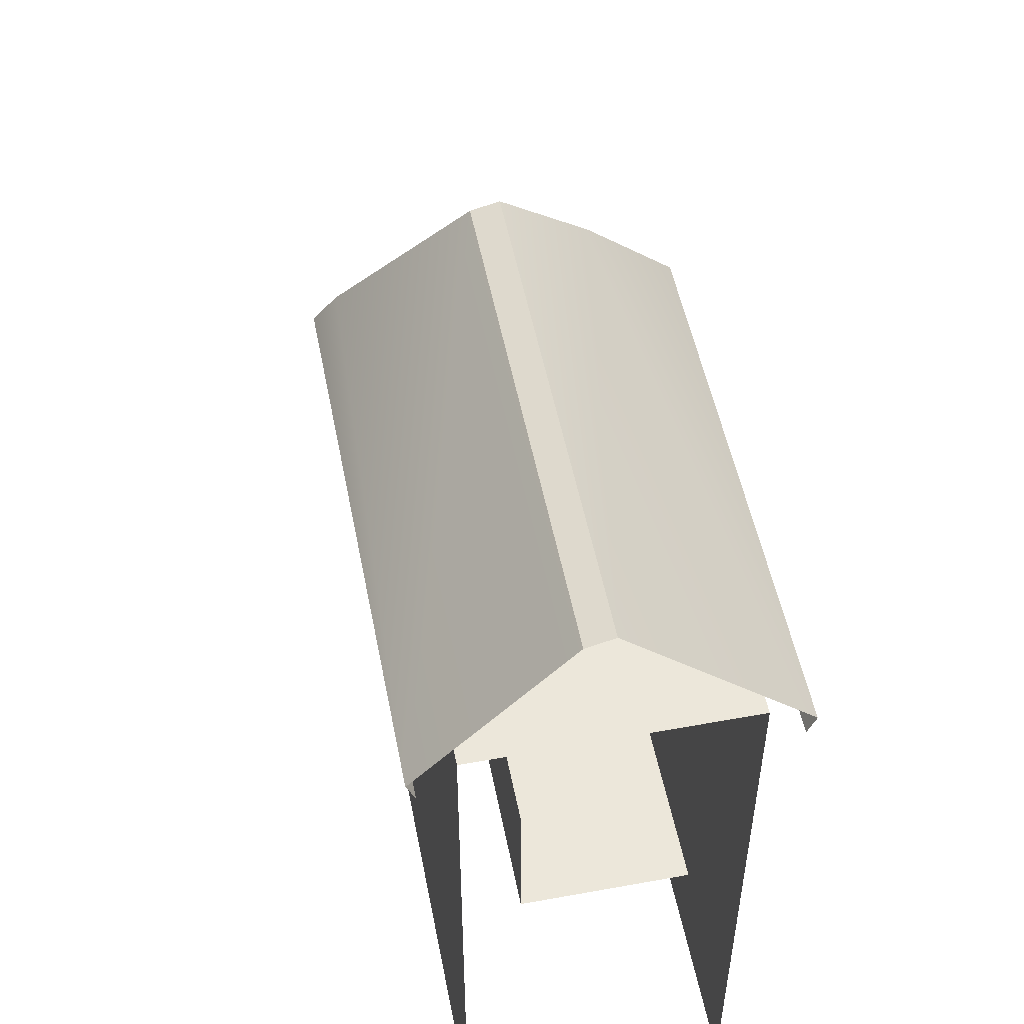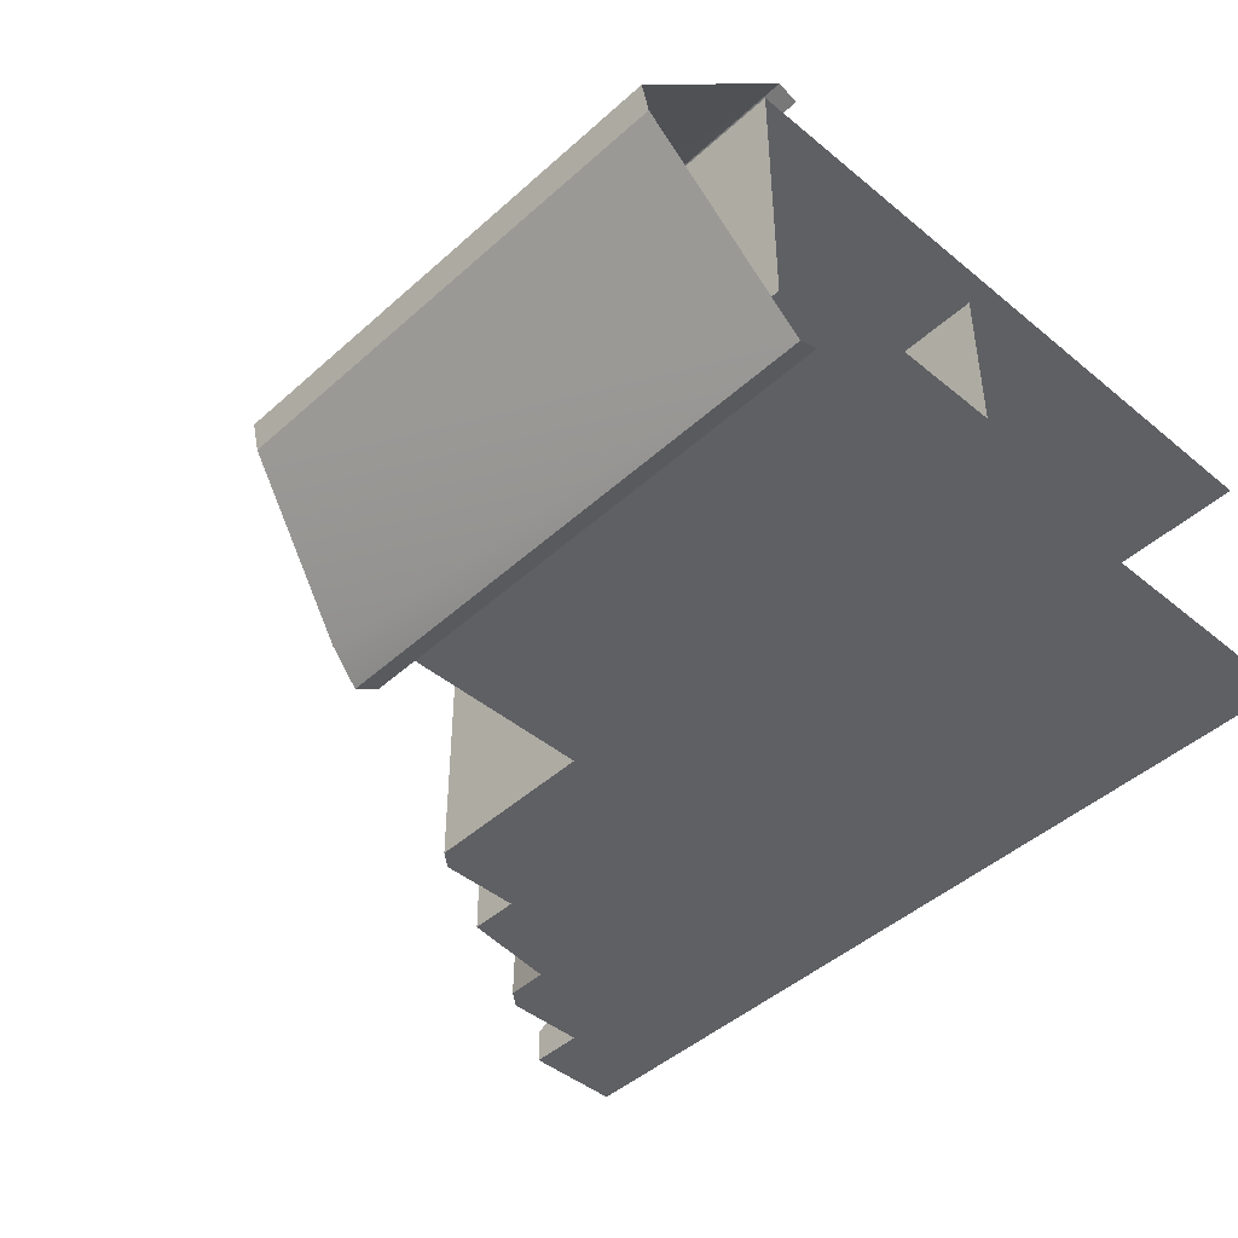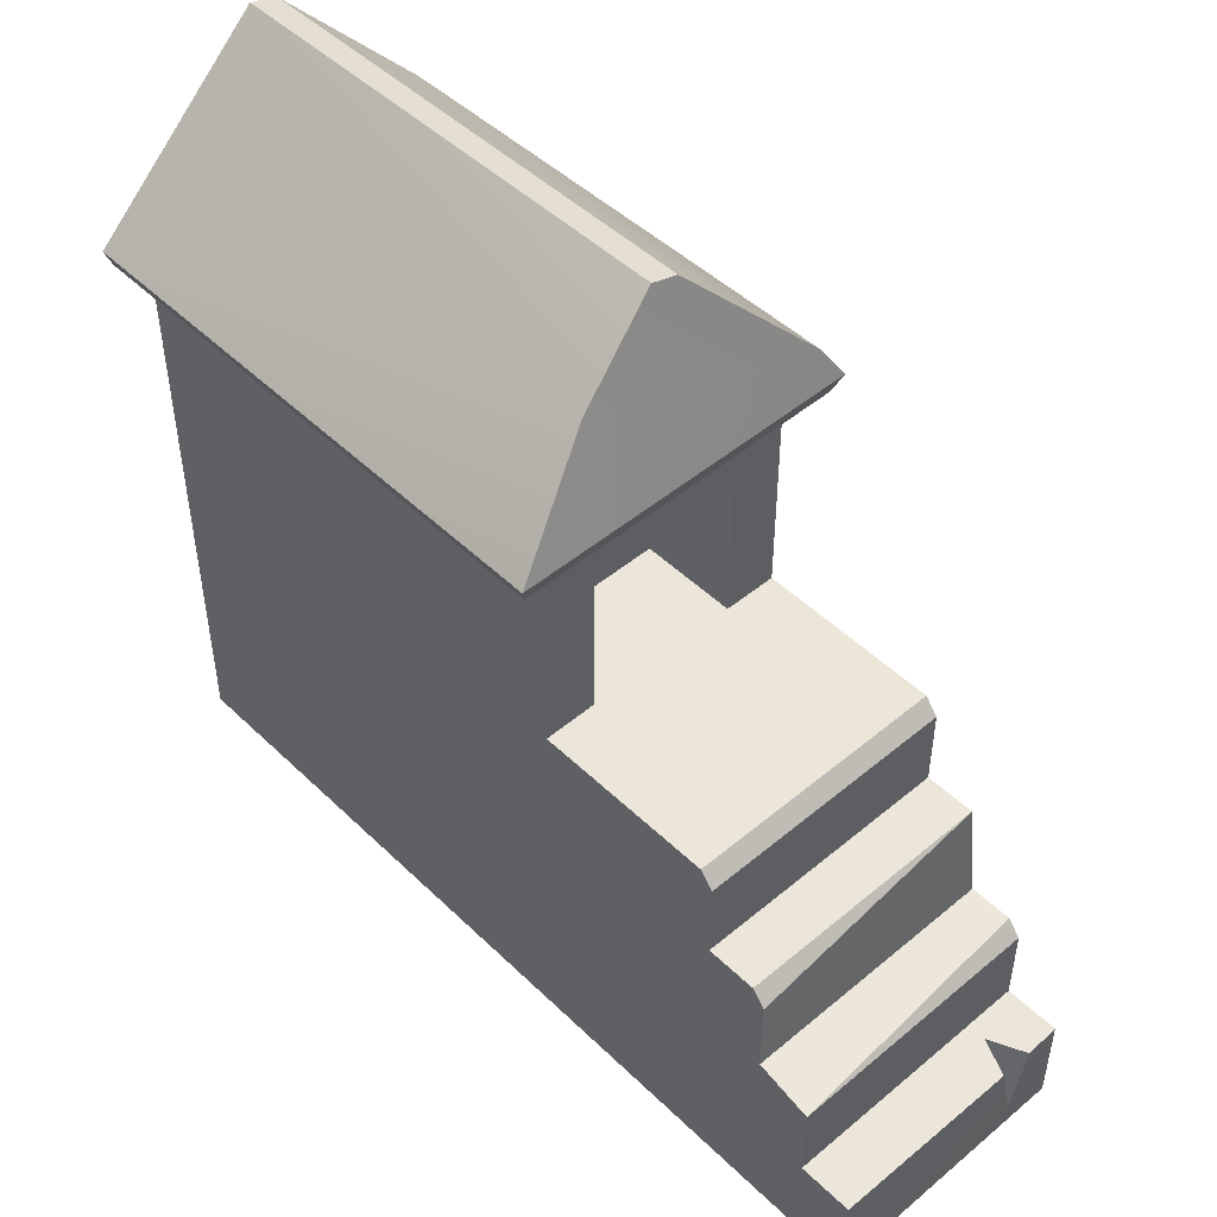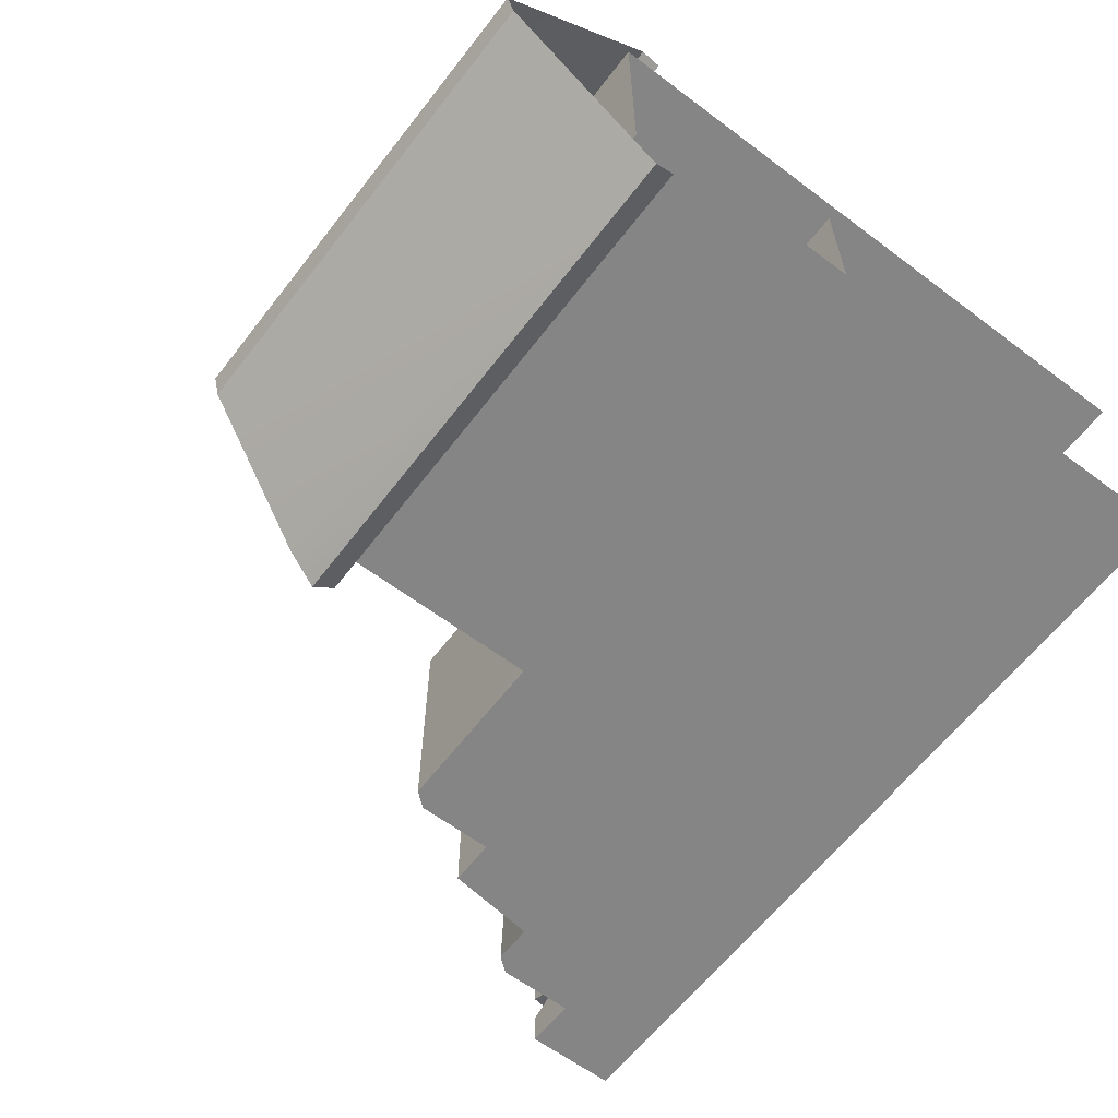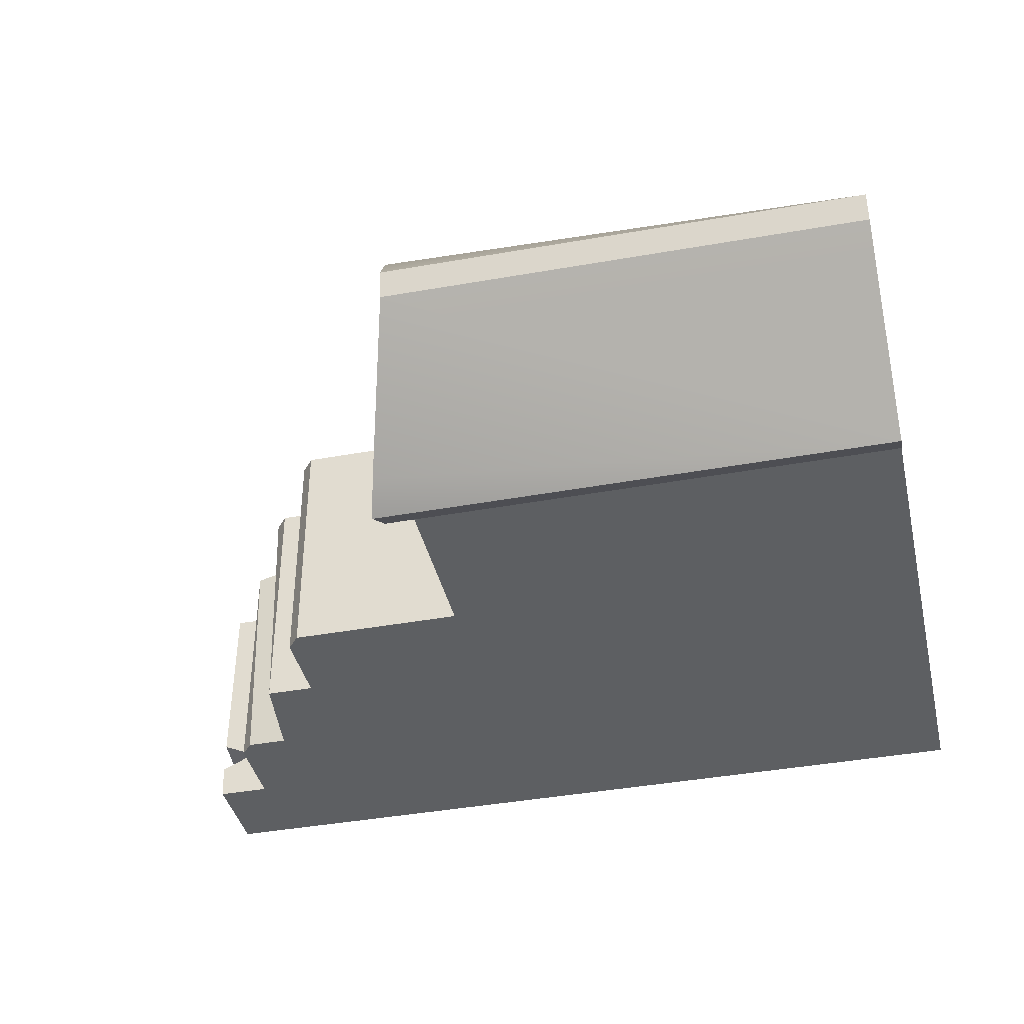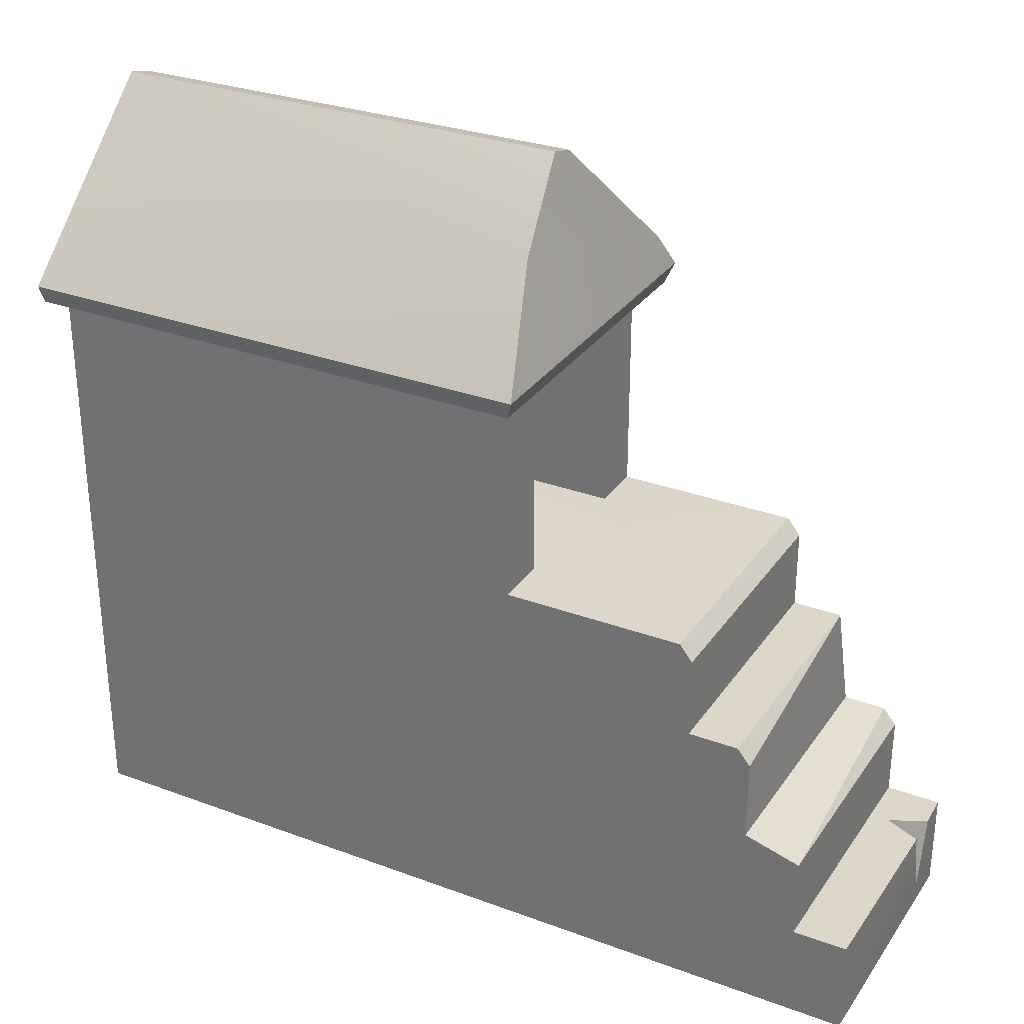
<metadata>
{"format":"obj","ext":"obj","renderer":"f3d","projection":"perspective","resolution":1024,"background":"white","views":[{"elev":52.0,"azim":78.9,"up":"+Z"},{"elev":-45.0,"azim":46.4,"up":"+Y"},{"elev":48.3,"azim":-133.0,"up":"+Z"},{"elev":-61.7,"azim":52.7,"up":"+Y"},{"elev":-39.6,"azim":12.9,"up":"+Y"},{"elev":30.3,"azim":-151.7,"up":"+Z"}]}
</metadata>
<code>
g Color_08
v -5.569 1.921 2.615
v -5.374 -1.921 2.851
v -5.569 -1.921 2.615
v -4.753 1.921 4.04
v -4.558 1.921 4.276
v -4.558 -1.921 4.276
v -5.848 -1.143 1.425
v -6.388 -1.143 0.382
v -6.388 -0.904 1.425
v -5.848 -1.143 1.425
v -6.388 -1.396 1.425
v -6.388 -1.143 0.382
v -0.9687 1.921 5.702
v 6.388 1.921 9.402
v -0.9687 1.921 9.402
v 6.388 1.921 1.016e-05
v -3.82 1.921 4.276
v -3.82 1.921 5.466
v -3.625 1.921 5.702
v -4.753 1.921 2.851
v -4.753 1.921 4.04
v -4.558 1.921 4.276
v -5.569 1.921 1.425
v -5.569 1.921 2.615
v -6.366 1.921 1.036e-06
v -6.366 1.921 1.425
v -5.569 1.921 2.615
v -4.753 1.921 2.851
v -4.753 -1.921 2.851
v -5.374 -1.921 2.851
v -0.9687 1.921 5.702
v -0.9687 1.135 7.835
v -0.9687 1.135 5.71
v -0.9687 1.921 9.402
v -0.9687 -1.921 9.402
v -0.9687 -1.135 7.835
v -0.9687 -1.921 5.702
v -0.9687 -1.135 5.71
v -3.82 -1.921 5.466
v -3.82 1.921 5.466
v -3.625 1.921 5.702
v -3.625 -1.921 5.702
v -3.625 1.921 5.702
v -0.9687 1.921 5.702
v -0.9687 1.135 5.71
v -0.9687 -1.135 5.71
v -3.625 -1.921 5.702
v -0.9687 -1.921 5.702
v 6.388 -1.135 5.71
v 6.388 1.135 5.71
v -0.9687 1.135 5.71
v -0.9687 1.135 7.835
v 6.388 1.135 7.835
v 6.388 1.135 5.71
v -6.366 1.921 1.036e-06
v -6.366 1.921 1.036e-06
v -6.366 1.921 1.425
v -6.388 -0.904 1.425
v -6.388 -1.143 0.382
v -6.366 -1.921 3.645e-07
v -6.388 -1.396 1.425
v -6.366 -1.921 1.425
v -4.753 1.921 2.851
v -4.753 1.921 4.04
v -4.558 -1.921 4.276
v -4.753 -1.921 2.851
v -3.82 1.921 4.276
v -3.82 1.921 5.466
v -3.82 -1.921 5.466
v -3.82 -1.921 4.276
v 6.388 -1.921 9.402
v -0.9687 -1.921 9.402
v -0.9687 1.921 9.402
v 6.388 1.921 9.402
v -0.9687 -1.921 5.702
v -0.9687 -1.921 9.402
v 6.388 -1.921 9.402
v 6.388 -1.921 1.029e-05
v -3.82 -1.921 4.276
v -3.82 -1.921 5.466
v -3.625 -1.921 5.702
v -4.753 -1.921 2.851
v -4.558 -1.921 4.276
v -5.569 -1.921 1.425
v -6.366 -1.921 3.645e-07
v -6.366 -1.921 1.425
v -5.569 -1.921 2.615
v -5.374 -1.921 2.851
v -3.82 1.921 4.276
v -3.82 -1.921 4.276
v -4.558 -1.921 4.276
v -4.558 1.921 4.276
v -0.9687 -1.135 5.71
v 6.388 -1.135 5.71
v 6.388 -1.135 7.835
v -0.9687 -1.135 7.835
v -5.569 -1.921 1.425
v -5.569 1.921 1.425
v -5.569 1.921 2.615
v -5.569 -1.921 2.615
v -5.848 -1.143 1.425
v -6.366 -1.921 1.425
v -6.388 -1.396 1.425
v -5.569 -1.921 1.425
v -5.569 1.921 1.425
v -6.388 -0.904 1.425
v -6.366 1.921 1.425
v 6.388 -0.0375 11.52
v 6.388 -0.4326 11.41
v -0.6528 -0.4326 11.48
v -0.6407 -0.0375 11.59
v -1.355 -2.553 9.105
v -1.217 -2.232 9.609
v 6.388 -2.553 9.105
v -0.6528 -0.4326 11.48
v 6.388 -0.4326 11.41
v -1.355 -2.553 9.105
v -1.355 2.553 9.105
v -1.217 -2.232 9.609
v -0.8965 1.225 10.57
v -0.6528 -0.4326 11.48
v -0.6407 -0.0375 11.59
v -1.355 2.553 9.105
v 6.388 2.553 9.105
v -0.8965 1.225 10.57
v 6.388 -0.0375 11.52
v -0.6407 -0.0375 11.59
v -1.355 -2.553 9.105
v 6.388 -2.553 9.105
v 6.388 -2.435 8.817
v -1.242 -2.435 8.817
v -1.355 2.553 9.105
v -1.355 -2.553 9.105
v -1.242 -2.435 8.817
v -1.242 2.435 8.817
v 6.388 2.553 9.105
v -1.355 2.553 9.105
v -1.242 2.435 8.817
v 6.388 2.435 8.817
g Color_08_0
f 3 2 1
f 6 5 4
f 9 8 7
f 12 11 10
f 15 14 13
f 14 16 13
f 13 16 17
f 17 18 13
f 18 19 13
f 17 16 20
f 20 21 17
f 21 22 17
f 20 16 23
f 24 20 23
f 23 16 25
f 26 23 25
f 29 28 27
f 30 29 27
f 33 32 31
f 32 34 31
f 35 34 32
f 36 35 32
f 35 36 37
f 36 38 37
f 41 40 39
f 42 41 39
f 45 44 43
f 46 45 43
f 47 46 43
f 48 46 47
f 46 49 45
f 49 50 45
f 53 52 51
f 54 53 51
f 57 56 55
f 58 57 55
f 55 59 58
f 55 60 59
f 61 59 60
f 62 61 60
f 65 64 63
f 66 65 63
f 69 68 67
f 70 69 67
f 73 72 71
f 74 73 71
f 77 76 75
f 78 77 75
f 79 78 75
f 75 80 79
f 75 81 80
f 82 78 79
f 83 82 79
f 84 78 82
f 85 78 84
f 86 85 84
f 82 87 84
f 82 88 87
f 91 90 89
f 92 91 89
f 95 94 93
f 96 95 93
f 99 98 97
f 100 99 97
f 103 102 101
f 102 104 101
f 105 101 104
f 106 101 105
f 107 106 105
f 110 109 108
f 111 110 108
f 114 113 112
f 115 113 114
f 116 115 114
f 119 118 117
f 119 120 118
f 119 121 120
f 121 122 120
f 125 124 123
f 125 126 124
f 125 127 126
f 130 129 128
f 131 130 128
f 134 133 132
f 135 134 132
f 138 137 136
f 139 138 136

</code>
